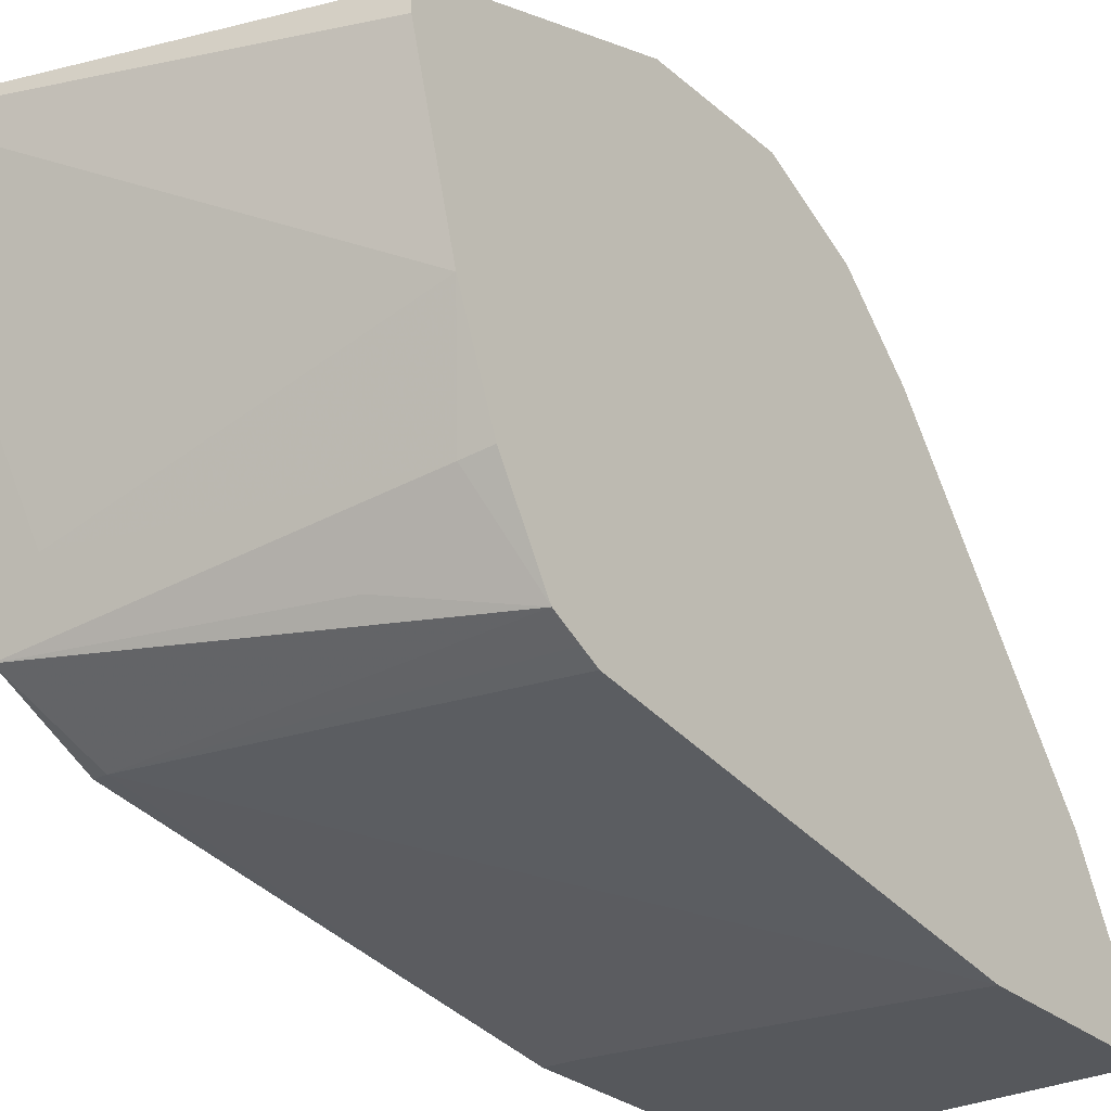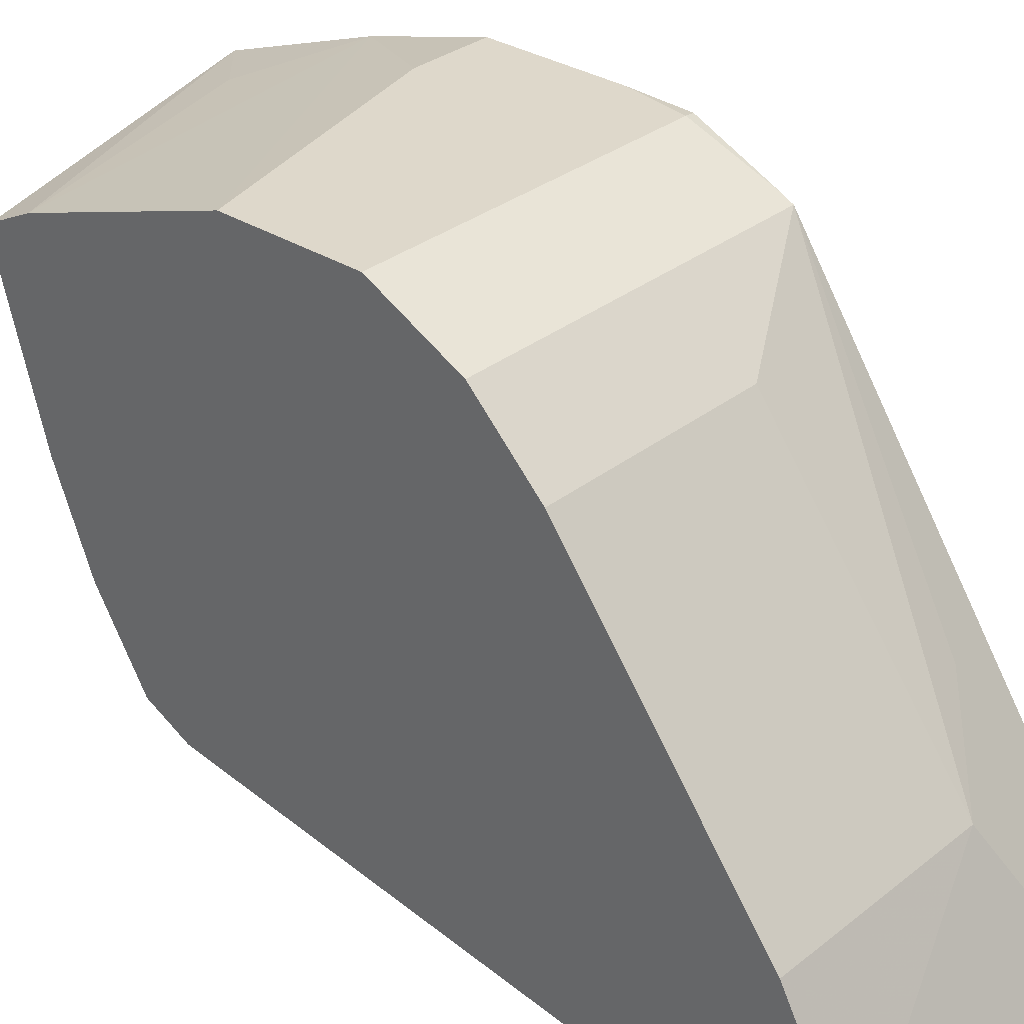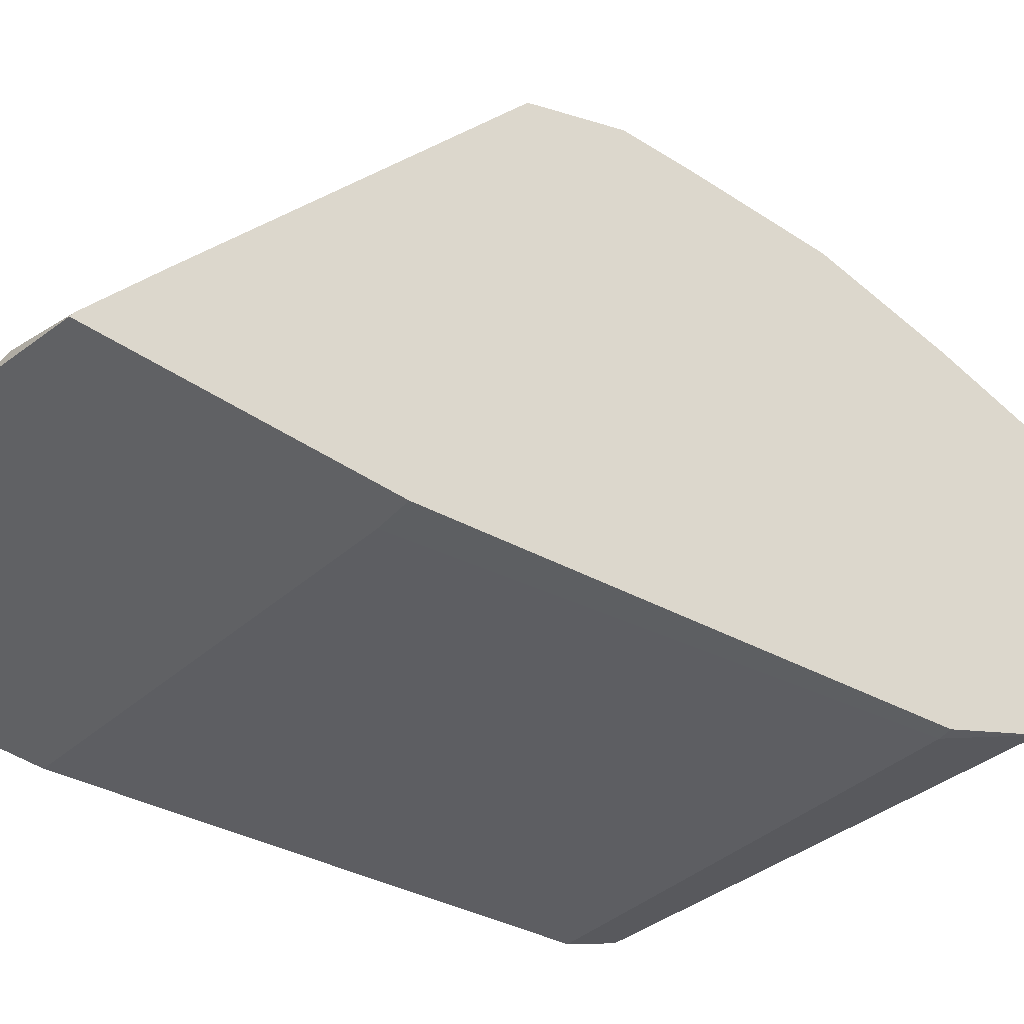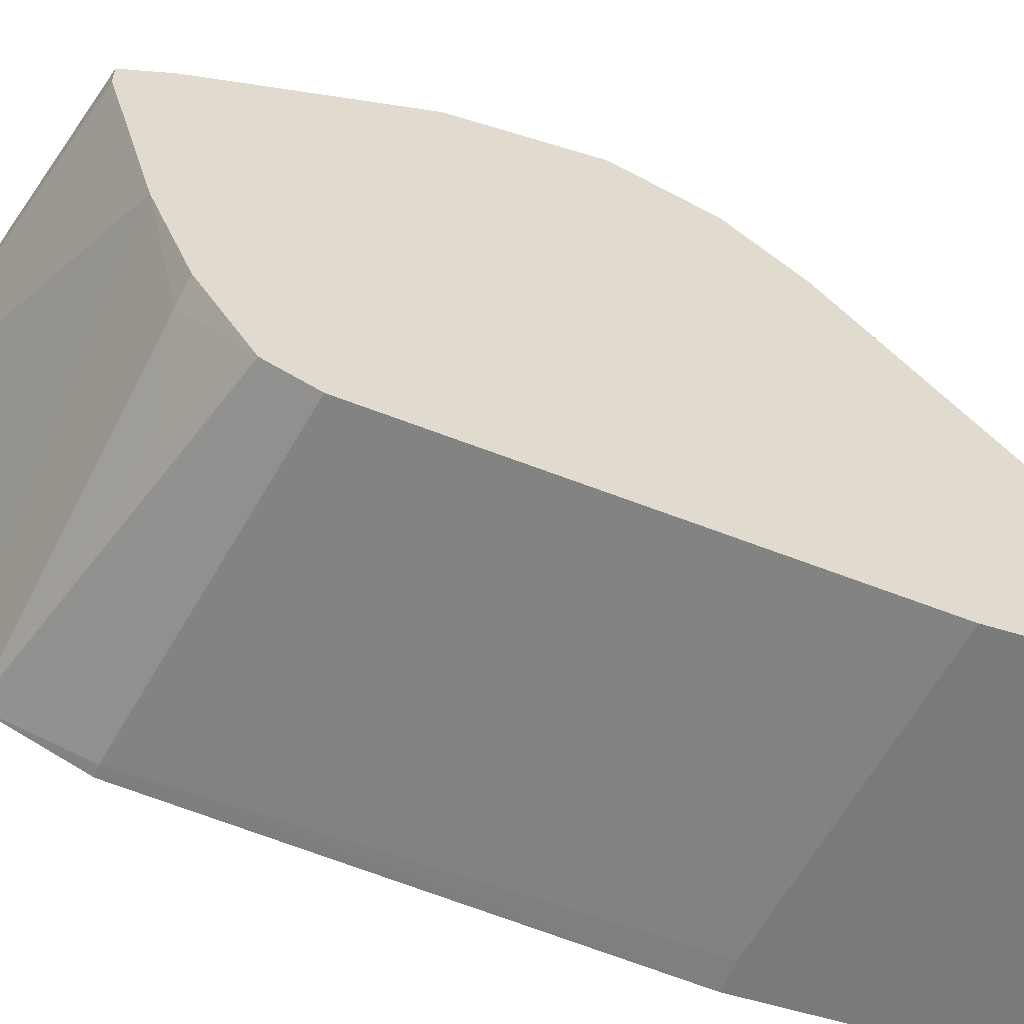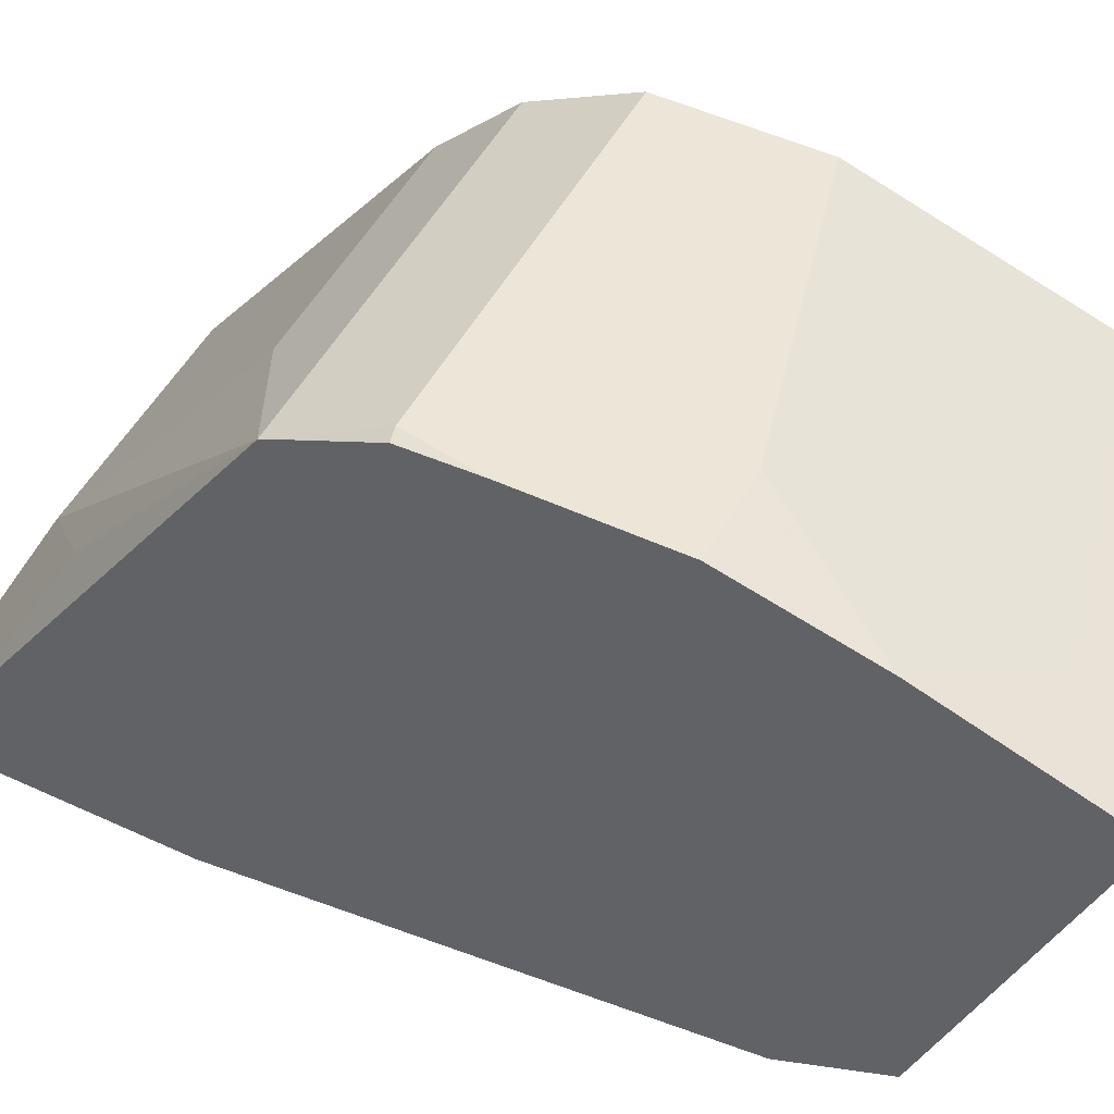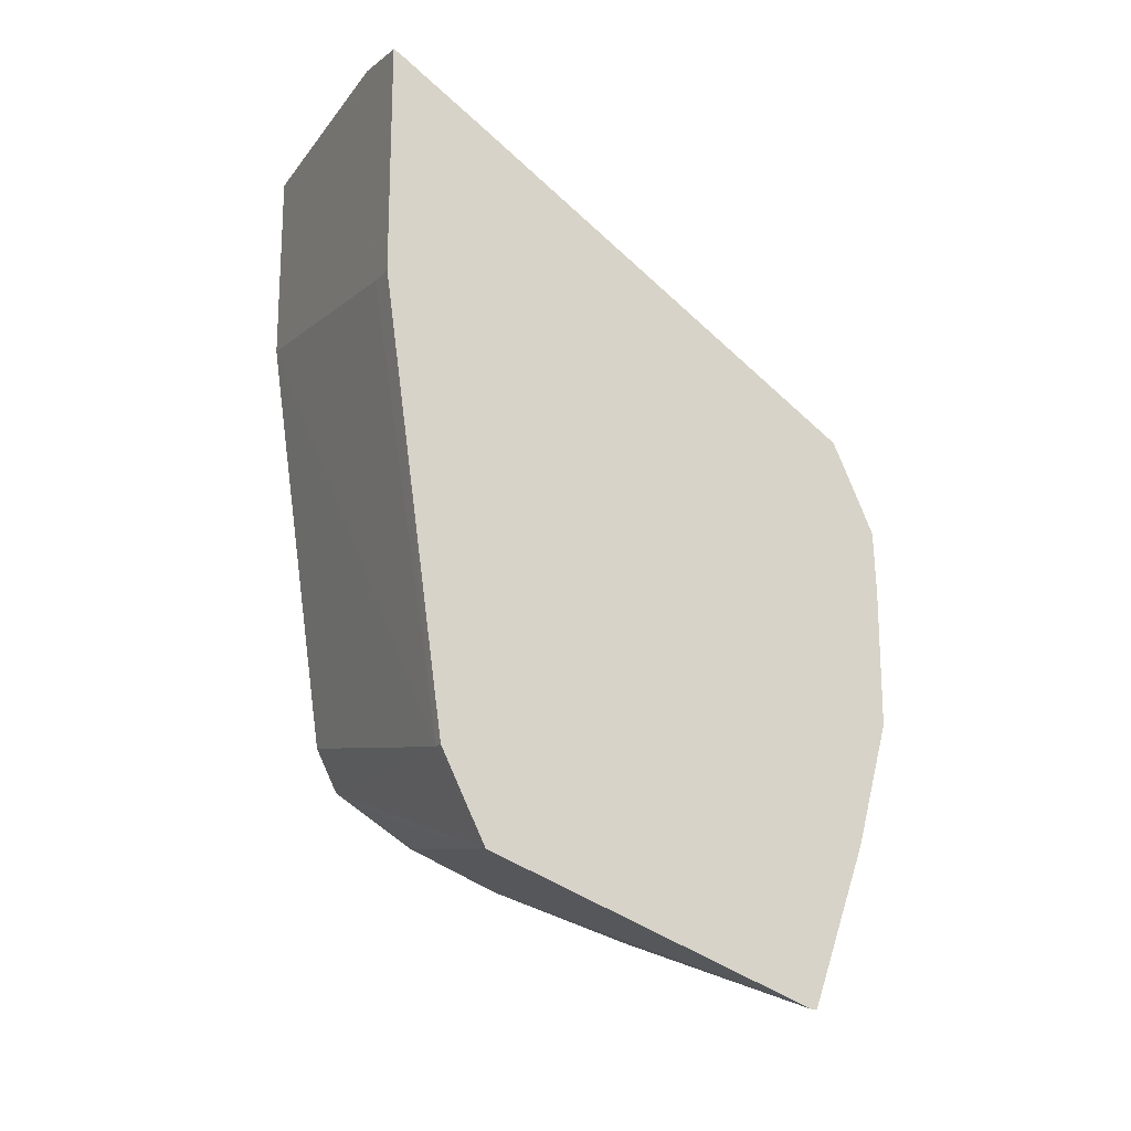
<metadata>
{"format":"obj","ext":"obj","renderer":"f3d","projection":"perspective","resolution":1024,"background":"white","views":[{"elev":-27.9,"azim":-142.3,"up":"+Y"},{"elev":31.6,"azim":-48.0,"up":"+Y"},{"elev":-47.0,"azim":53.1,"up":"+Y"},{"elev":-58.0,"azim":-107.7,"up":"+Y"},{"elev":49.3,"azim":117.3,"up":"+Y"},{"elev":-18.2,"azim":64.4,"up":"+Z"}]}
</metadata>
<code>
v 0.2179 0.2551 0.7871
v 0.2179 0.2551 0.9357
v 0.1988 0.2551 0.7883
v 0.2105 0.2948 0.5053
v 0.2179 0.2948 0.5053
v 0.2179 0.259 0.9338
v 0.1825 0.2667 0.9404
v 0.1709 0.2551 0.9463
v 0.005554 0.2551 0.8199
v 0.005554 0.2948 0.5475
v 0.005554 0.3003 0.5363
v 0.005554 0.3088 0.5194
v 0.2179 0.3227 0.449
v 0.2179 0.26 0.9331
v 0.005554 0.2684 0.9422
v 0.1404 0.3509 0.8983
v 0.005554 0.2551 0.9463
v 0.005554 0.361 0.4874
v 0.02106 0.358 0.4843
v 0.0702 0.3229 0.4913
v 0.1895 0.358 0.4422
v 0.2179 0.5298 0.3717
v 0.2179 0.3102 0.8997
v 0.005554 0.3509 0.8983
v 0.1825 0.3931 0.8562
v 0.2179 0.5615 0.7299
v 0.1404 0.5194 0.772
v 0.005554 0.4211 0.4633
v 0.2179 0.5335 0.3717
v 0.005554 0.5194 0.4351
v 0.005554 0.5194 0.772
v 0.005554 0.5657 0.7214
v 0.005554 0.5615 0.7299
v 0.2179 0.5648 0.7232
v 0.2105 0.5895 0.6737
v 0.005554 0.5334 0.4351
v 0.005554 0.5352 0.4389
v 0.005554 0.5474 0.4633
v 0.1684 0.5474 0.4211
v 0.2179 0.5687 0.4706
v 0.005554 0.5868 0.6793
v 0.2179 0.5881 0.6723
v 0.2179 0.5895 0.6317
v 0.005554 0.5895 0.6737
v 0.005554 0.5895 0.5896
v 0.1684 0.5895 0.5475
v 0.2179 0.5895 0.5475
f 22 28 30
f 21 28 22
f 19 28 21
f 18 28 19
f 16 31 24
f 16 27 31
f 16 26 27
f 16 25 26
f 16 23 25
f 12 20 13
f 14 23 16
f 13 21 22
f 13 19 21
f 13 20 19
f 12 19 20
f 12 18 19
f 9 11 10
f 22 30 36
f 9 12 11
f 15 16 24
f 22 36 29
f 35 43 47
f 26 32 33
f 9 18 12
f 40 46 47
f 40 45 46
f 38 45 40
f 35 44 41
f 35 45 44
f 35 46 45
f 35 47 46
f 35 42 43
f 34 42 35
f 32 35 41
f 29 39 40
f 29 38 39
f 29 37 38
f 29 36 37
f 26 35 32
f 26 34 35
f 26 31 27
f 26 33 31
f 23 26 25
f 9 28 18
f 38 40 39
f 9 36 30
f 1 6 2
f 1 14 6
f 1 23 14
f 1 26 23
f 1 34 26
f 1 42 34
f 1 43 42
f 1 47 43
f 1 40 47
f 1 22 29
f 1 13 22
f 1 5 13
f 1 4 5
f 1 3 4
f 1 9 3
f 1 17 9
f 1 8 17
f 1 2 8
f 9 30 28
f 2 6 7
f 2 7 8
f 1 29 40
f 4 9 10
f 3 9 4
f 9 38 37
f 9 45 38
f 9 44 45
f 9 41 44
f 9 32 41
f 9 33 32
f 9 31 33
f 9 24 31
f 9 15 24
f 9 37 36
f 9 17 15
f 4 11 12
f 4 12 13
f 4 13 5
f 6 14 7
f 4 10 11
f 7 14 16
f 7 16 15
f 8 15 17
f 7 15 8

</code>
